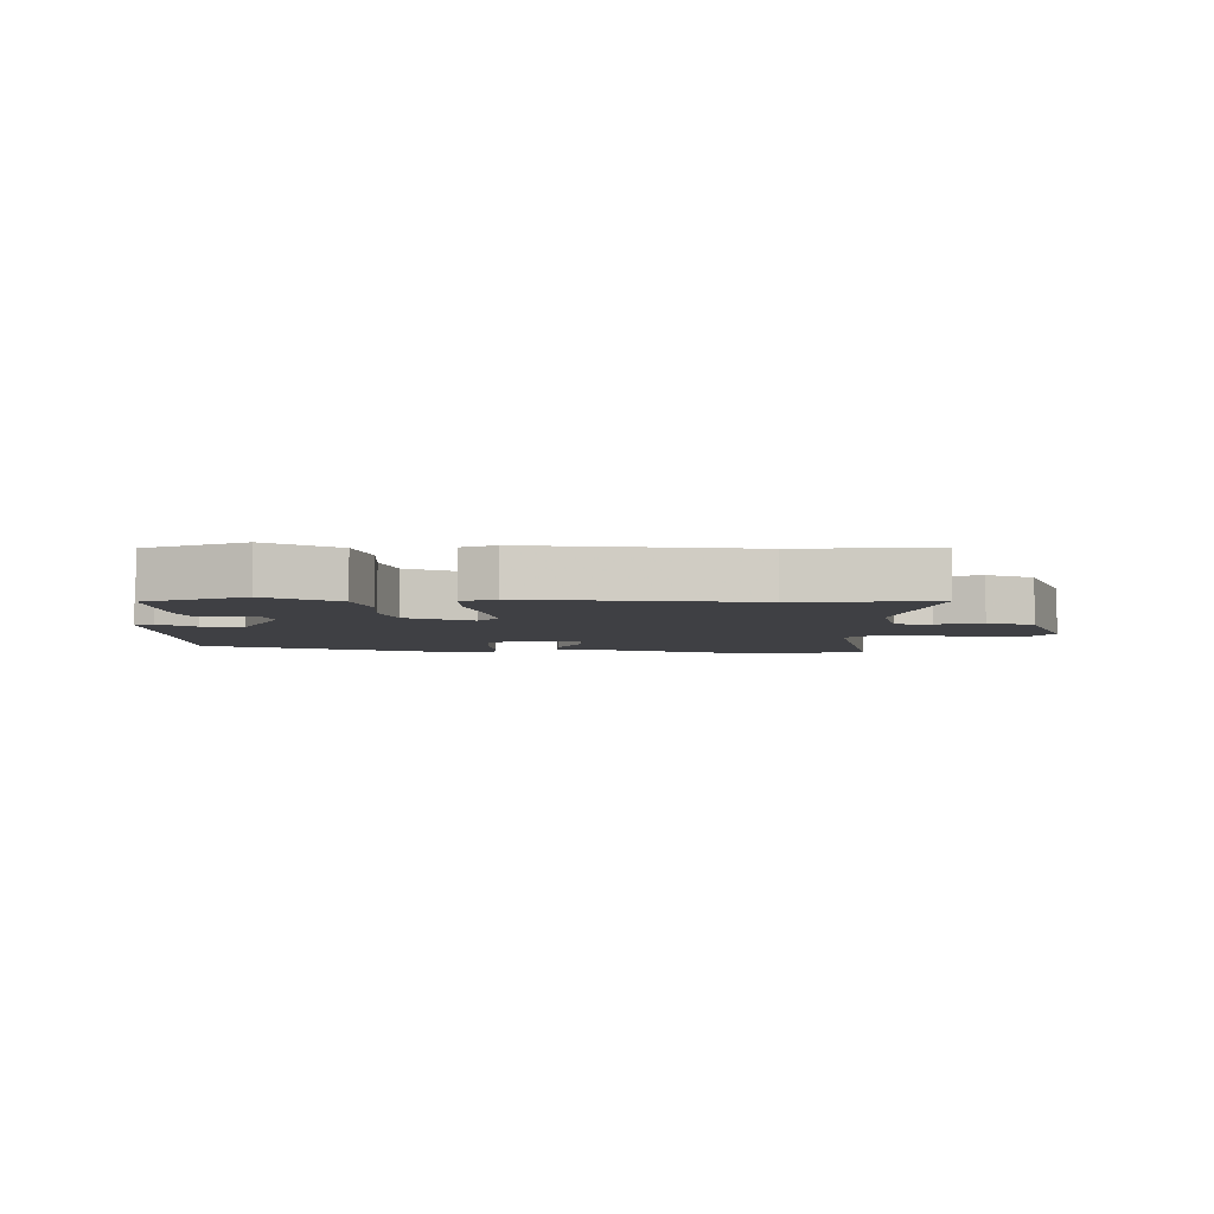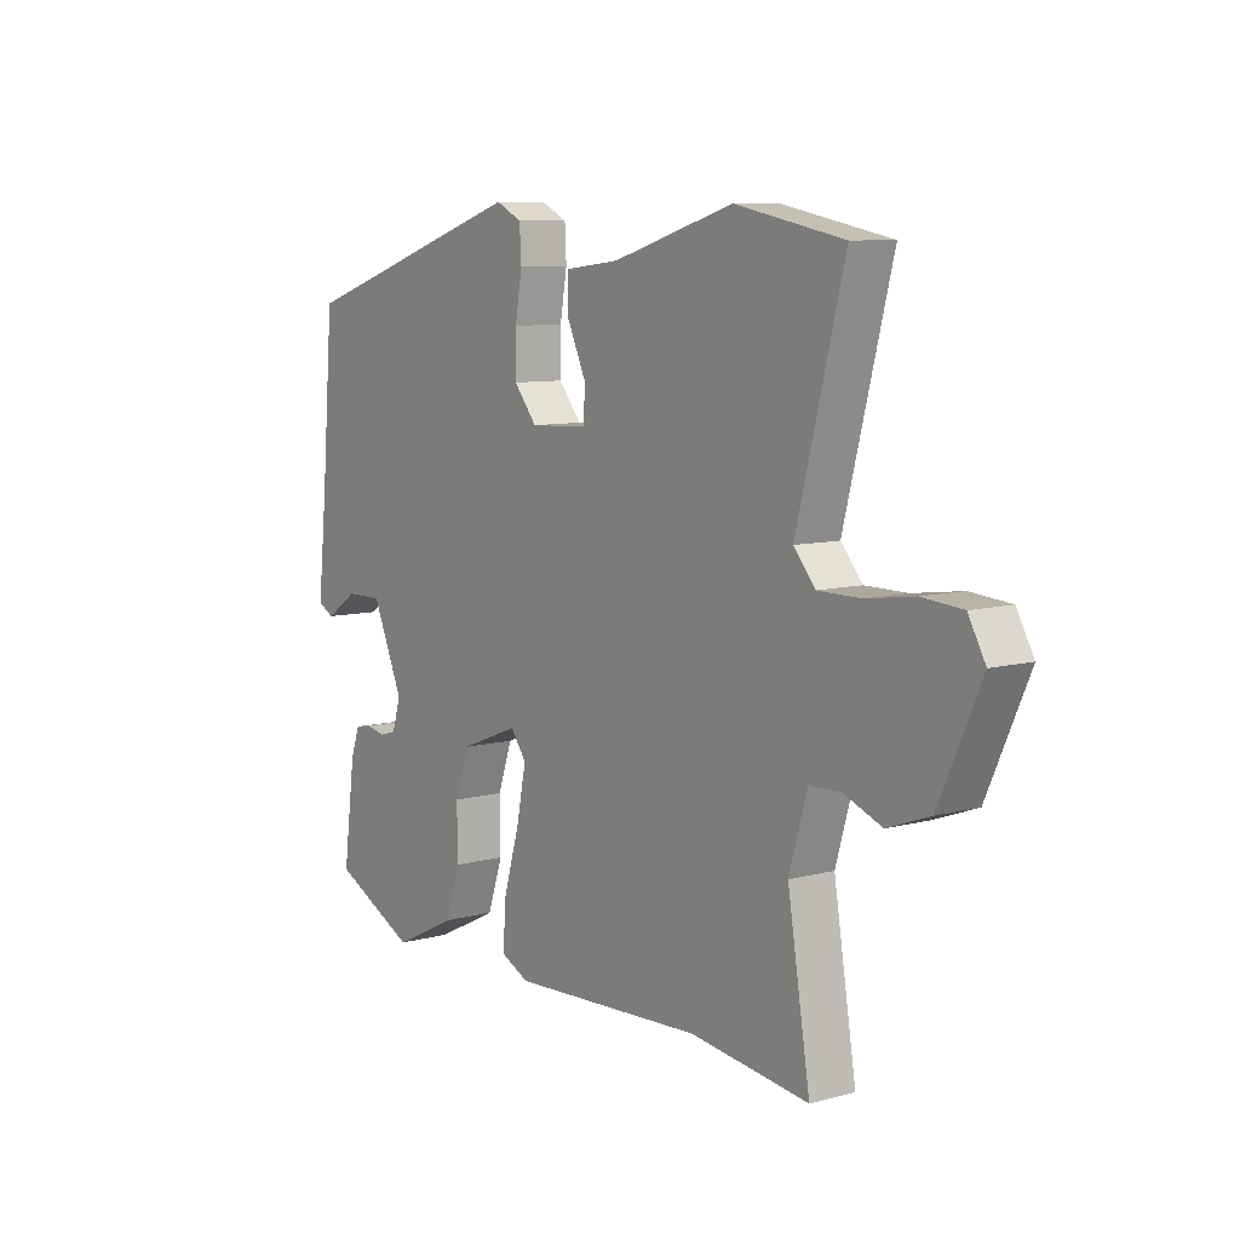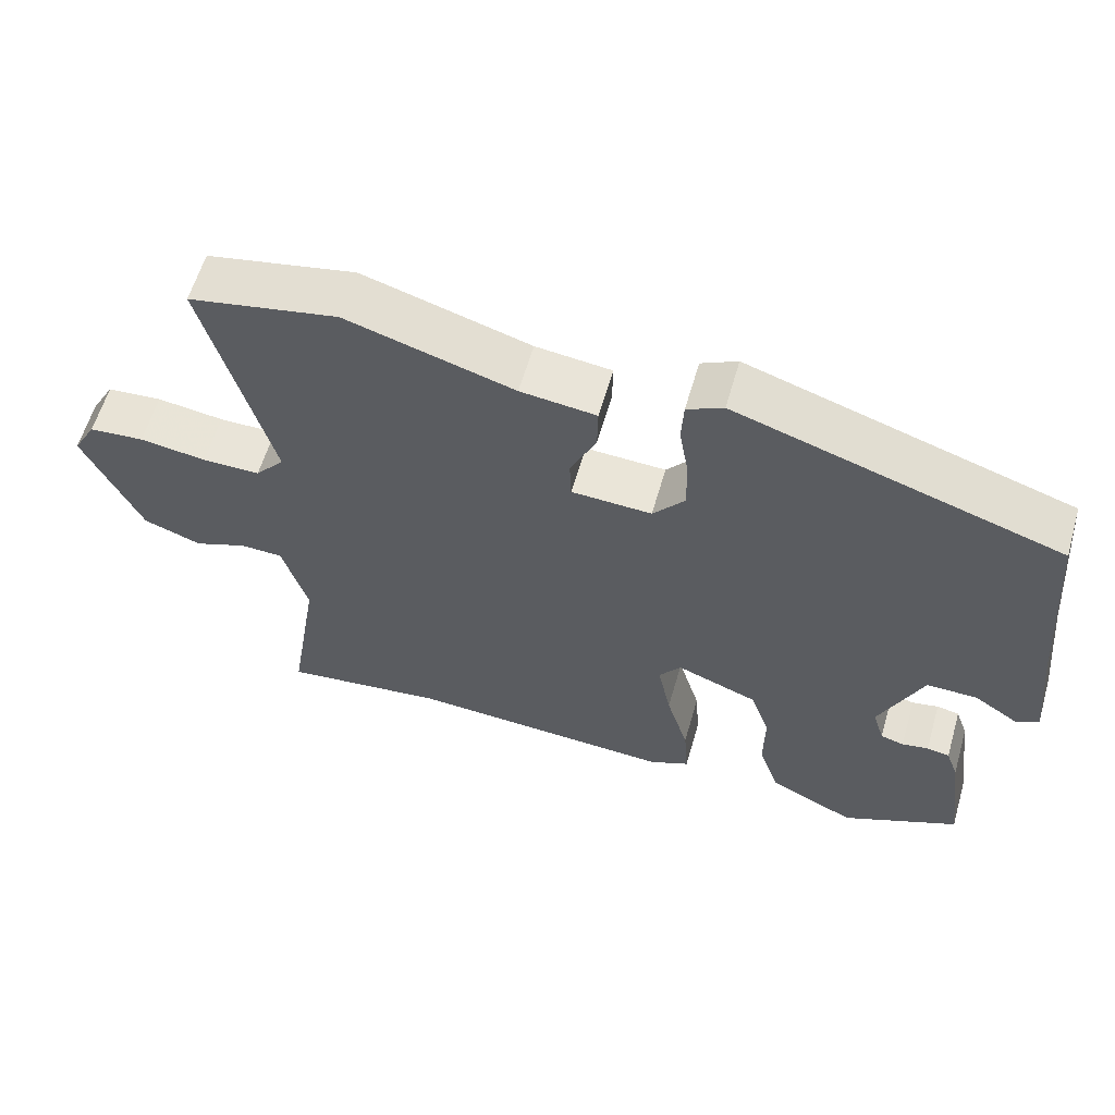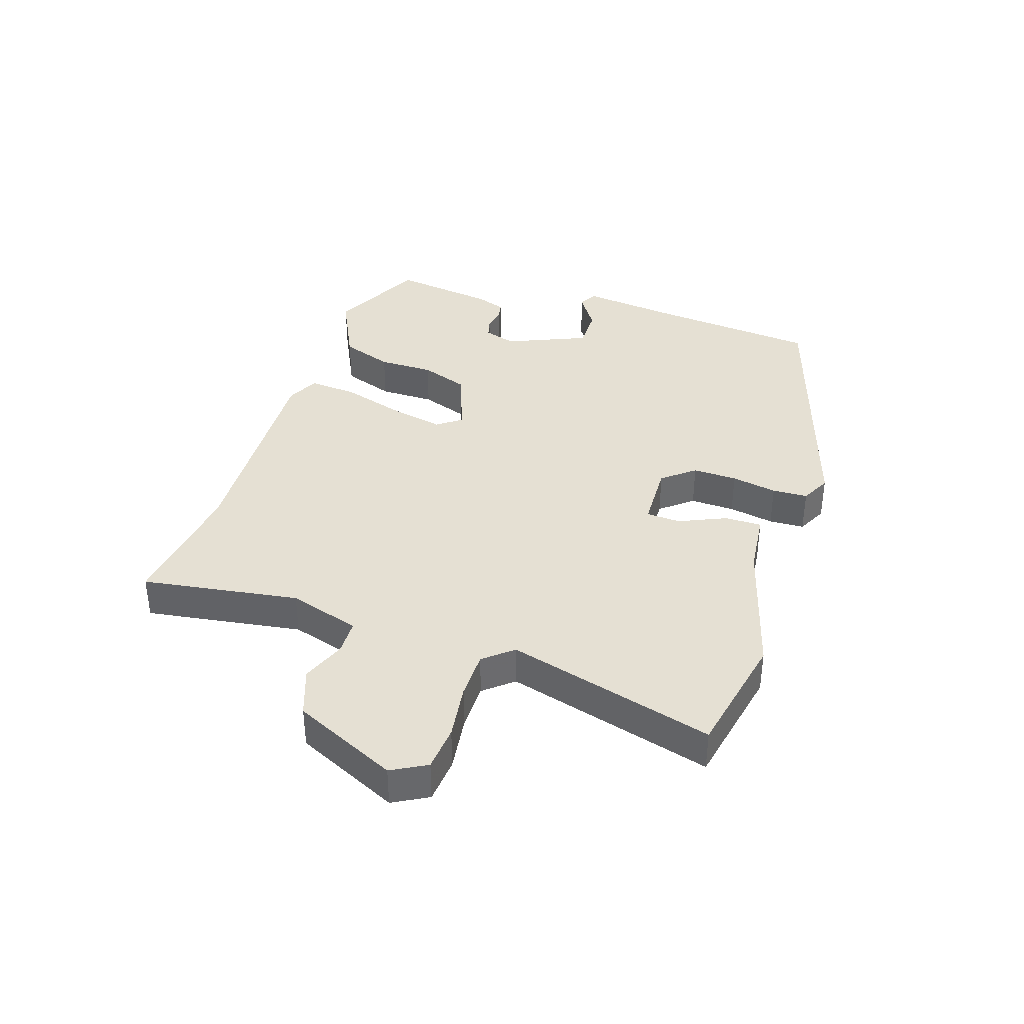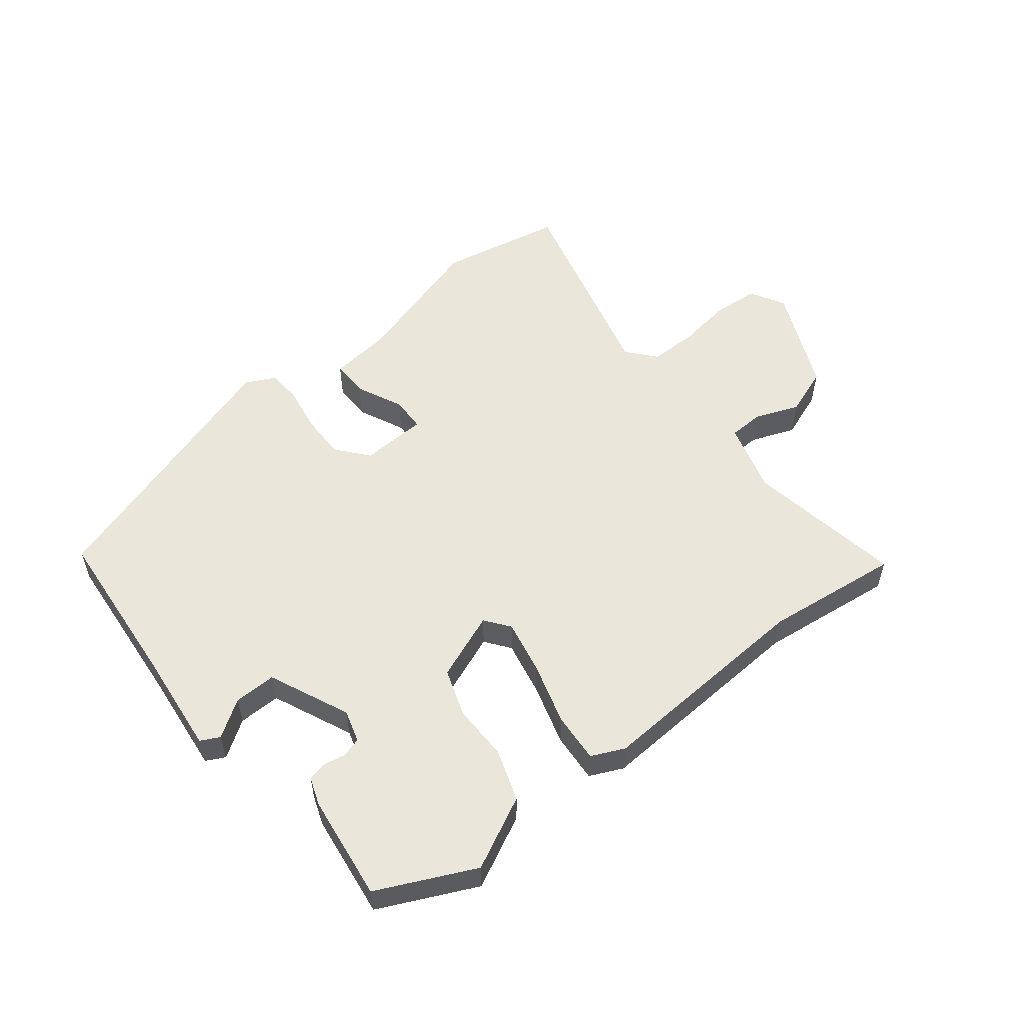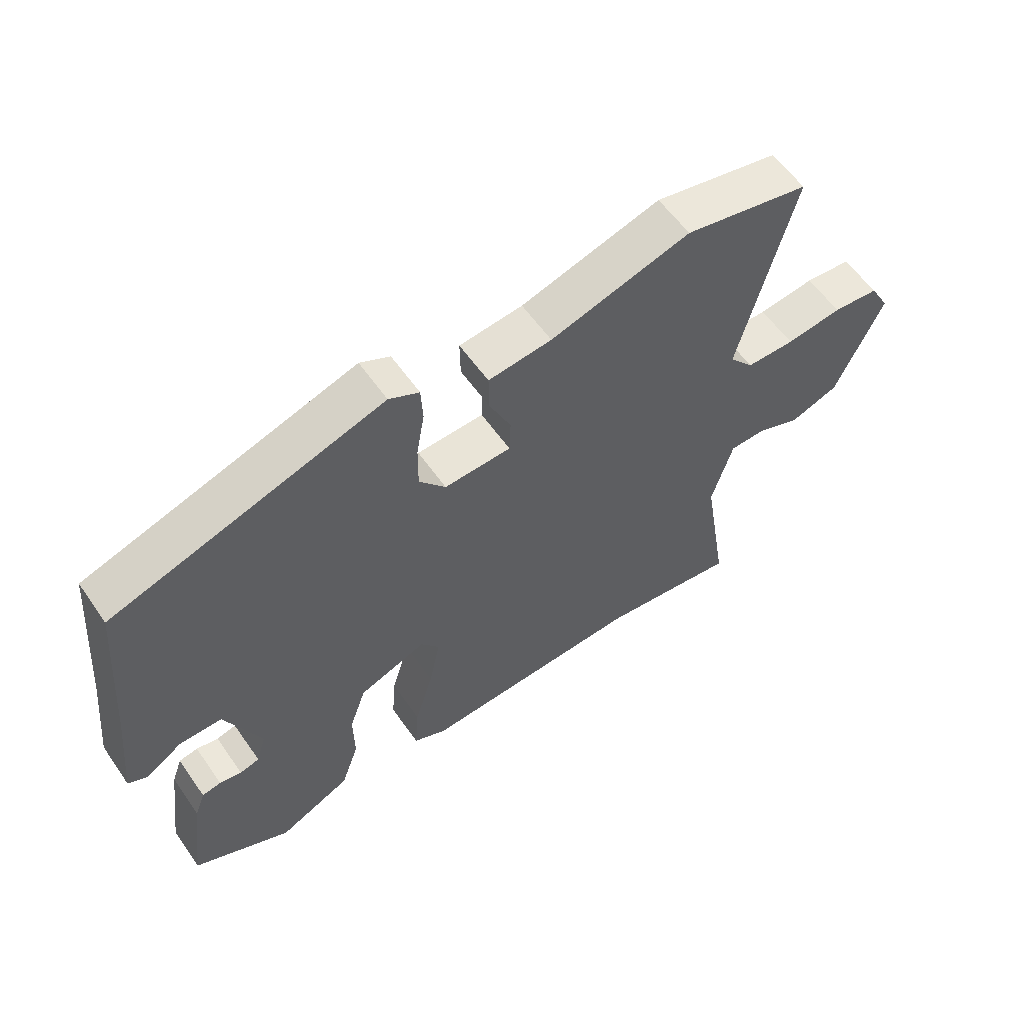
<metadata>
{"format":"obj","ext":"obj","renderer":"f3d","projection":"perspective","resolution":1024,"background":"white","views":[{"elev":-5.0,"azim":177.0,"up":"+Y"},{"elev":8.7,"azim":-125.9,"up":"+Z"},{"elev":60.0,"azim":16.1,"up":"+Z"},{"elev":38.0,"azim":-71.3,"up":"+Y"},{"elev":54.8,"azim":141.4,"up":"+Y"},{"elev":58.1,"azim":145.4,"up":"+Z"}]}
</metadata>
<code>
v -0.335 0.07 -0.48
v -0.557 0.07 -0.507
v -0.515 0.07 -0.25
v -0.549 0.07 -0.133
v -0.607 0.07 -0.131
v -0.679 0.07 -0.159
v -0.758 0.07 -0.13
v -0.835 0.07 0.041
v -0.803 0.07 0.098
v -0.728 0.07 0.104
v -0.637 0.07 0.091
v -0.558 0.07 0.091
v -0.518 0.07 0.138
v -0.607 0.07 0.479
v -0.404 0.07 0.519
v -0.177 0.07 0.451
v -0.074 0.07 0.439
v -0.075 0.07 0.378
v -0.11 0.07 0.302
v -0.108 0.07 0.245
v 0.001 0.07 0.24
v 0.044 0.07 0.292
v 0.043 0.07 0.365
v 0.03 0.07 0.44
v 0.033 0.07 0.498
v 0.082 0.07 0.522
v 0.521 0.07 0.38
v 0.544 0.07 0.111
v 0.562 0.07 -0.056
v 0.531 0.07 -0.072
v 0.471 0.07 -0.032
v 0.402 0.07 -0.031
v 0.344 0.07 -0.163
v 0.36 0.07 -0.216
v 0.392 0.07 -0.225
v 0.428 0.07 -0.218
v 0.459 0.07 -0.224
v 0.476 0.07 -0.271
v 0.499 0.07 -0.443
v 0.341 0.07 -0.518
v 0.223 0.07 -0.46
v 0.194 0.07 -0.375
v 0.195 0.07 -0.284
v 0.168 0.07 -0.206
v 0.058 0.07 -0.163
v 0.028 0.07 -0.203
v 0.046 0.07 -0.292
v 0.076 0.07 -0.394
v 0.082 0.07 -0.475
v 0.028 0.07 -0.5
v -0.335 0 -0.48
v -0.557 0 -0.507
v -0.515 0 -0.25
v -0.549 0 -0.133
v -0.607 0 -0.131
v -0.679 0 -0.159
v -0.758 0 -0.13
v -0.835 0 0.041
v -0.803 0 0.098
v -0.728 0 0.104
v -0.637 0 0.091
v -0.558 0 0.091
v -0.518 0 0.138
v -0.607 0 0.479
v -0.404 0 0.519
v -0.177 0 0.451
v -0.074 0 0.439
v -0.075 0 0.378
v -0.11 0 0.302
v -0.108 0 0.245
v 0.001 0 0.24
v 0.044 0 0.292
v 0.043 0 0.365
v 0.03 0 0.44
v 0.033 0 0.498
v 0.082 0 0.522
v 0.521 0 0.38
v 0.544 0 0.111
v 0.562 0 -0.056
v 0.531 0 -0.072
v 0.471 0 -0.032
v 0.402 0 -0.031
v 0.344 0 -0.163
v 0.36 0 -0.216
v 0.392 0 -0.225
v 0.428 0 -0.218
v 0.459 0 -0.224
v 0.476 0 -0.271
v 0.499 0 -0.443
v 0.341 0 -0.518
v 0.223 0 -0.46
v 0.194 0 -0.375
v 0.195 0 -0.284
v 0.168 0 -0.206
v 0.058 0 -0.163
v 0.028 0 -0.203
v 0.046 0 -0.292
v 0.076 0 -0.394
v 0.082 0 -0.475
v 0.028 0 -0.5
f 49 50 1
f 48 49 1
f 47 48 1
f 1 2 3
f 47 1 3
f 46 47 3
f 45 46 3 4
f 41 42 43
f 40 41 43
f 39 40 43
f 38 39 43
f 37 38 43
f 36 37 43
f 35 36 43
f 34 35 43 44
f 33 34 44 45
f 28 29 30 31
f 28 31 32
f 27 28 32
f 26 27 32
f 25 26 32
f 24 25 32
f 23 24 32
f 32 33 45
f 23 32 45
f 22 23 45
f 16 17 18 19
f 16 19 20
f 15 16 20
f 14 15 20
f 13 14 20
f 12 13 20 21
f 9 10 11
f 8 9 11
f 7 8 11
f 6 7 11
f 5 6 11
f 4 5 11 12
f 45 4 12 21
f 21 22 45
f 51 100 99
f 51 99 98
f 51 98 97
f 53 52 51
f 53 51 97
f 53 97 96
f 54 53 96 95
f 93 92 91
f 93 91 90
f 93 90 89
f 93 89 88
f 93 88 87
f 93 87 86
f 93 86 85
f 94 93 85 84
f 95 94 84 83
f 81 80 79 78
f 82 81 78
f 82 78 77
f 82 77 76
f 82 76 75
f 82 75 74
f 82 74 73
f 95 83 82
f 95 82 73
f 95 73 72
f 69 68 67 66
f 70 69 66
f 70 66 65
f 70 65 64
f 70 64 63
f 71 70 63 62
f 61 60 59
f 61 59 58
f 61 58 57
f 61 57 56
f 61 56 55
f 62 61 55 54
f 71 62 54 95
f 95 72 71
f 1 51 52 2
f 2 52 53 3
f 3 53 54 4
f 4 54 55 5
f 5 55 56 6
f 6 56 57 7
f 7 57 58 8
f 8 58 59 9
f 9 59 60 10
f 10 60 61 11
f 11 61 62 12
f 12 62 63 13
f 13 63 64 14
f 14 64 65 15
f 15 65 66 16
f 16 66 67 17
f 17 67 68 18
f 18 68 69 19
f 19 69 70 20
f 20 70 71 21
f 21 71 72 22
f 22 72 73 23
f 23 73 74 24
f 24 74 75 25
f 25 75 76 26
f 26 76 77 27
f 27 77 78 28
f 28 78 79 29
f 29 79 80 30
f 30 80 81 31
f 31 81 82 32
f 32 82 83 33
f 33 83 84 34
f 34 84 85 35
f 35 85 86 36
f 36 86 87 37
f 37 87 88 38
f 38 88 89 39
f 39 89 90 40
f 40 90 91 41
f 41 91 92 42
f 42 92 93 43
f 43 93 94 44
f 44 94 95 45
f 45 95 96 46
f 46 96 97 47
f 47 97 98 48
f 48 98 99 49
f 49 99 100 50
f 50 100 51 1

</code>
